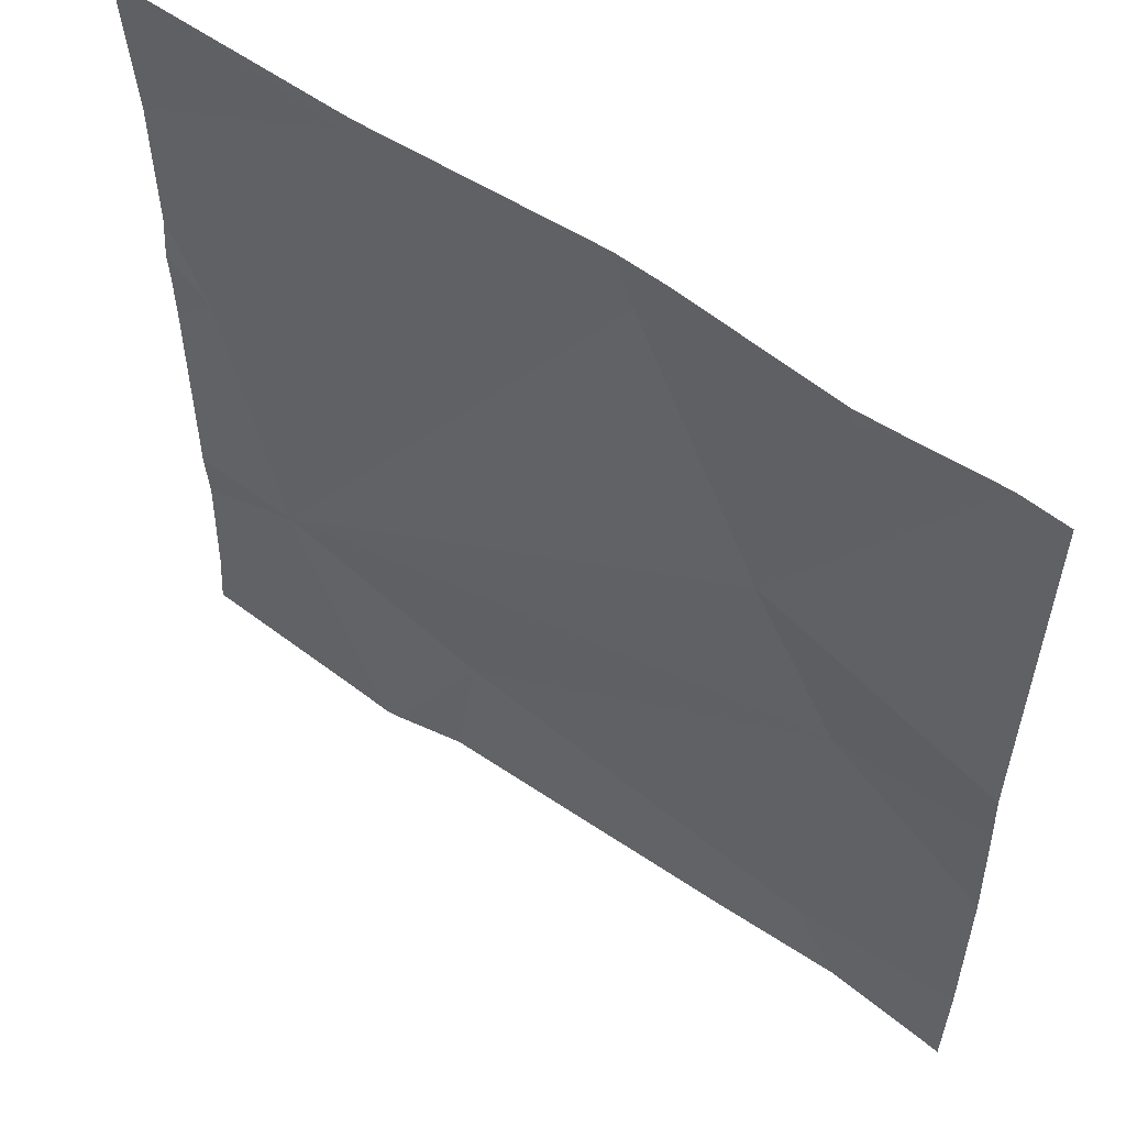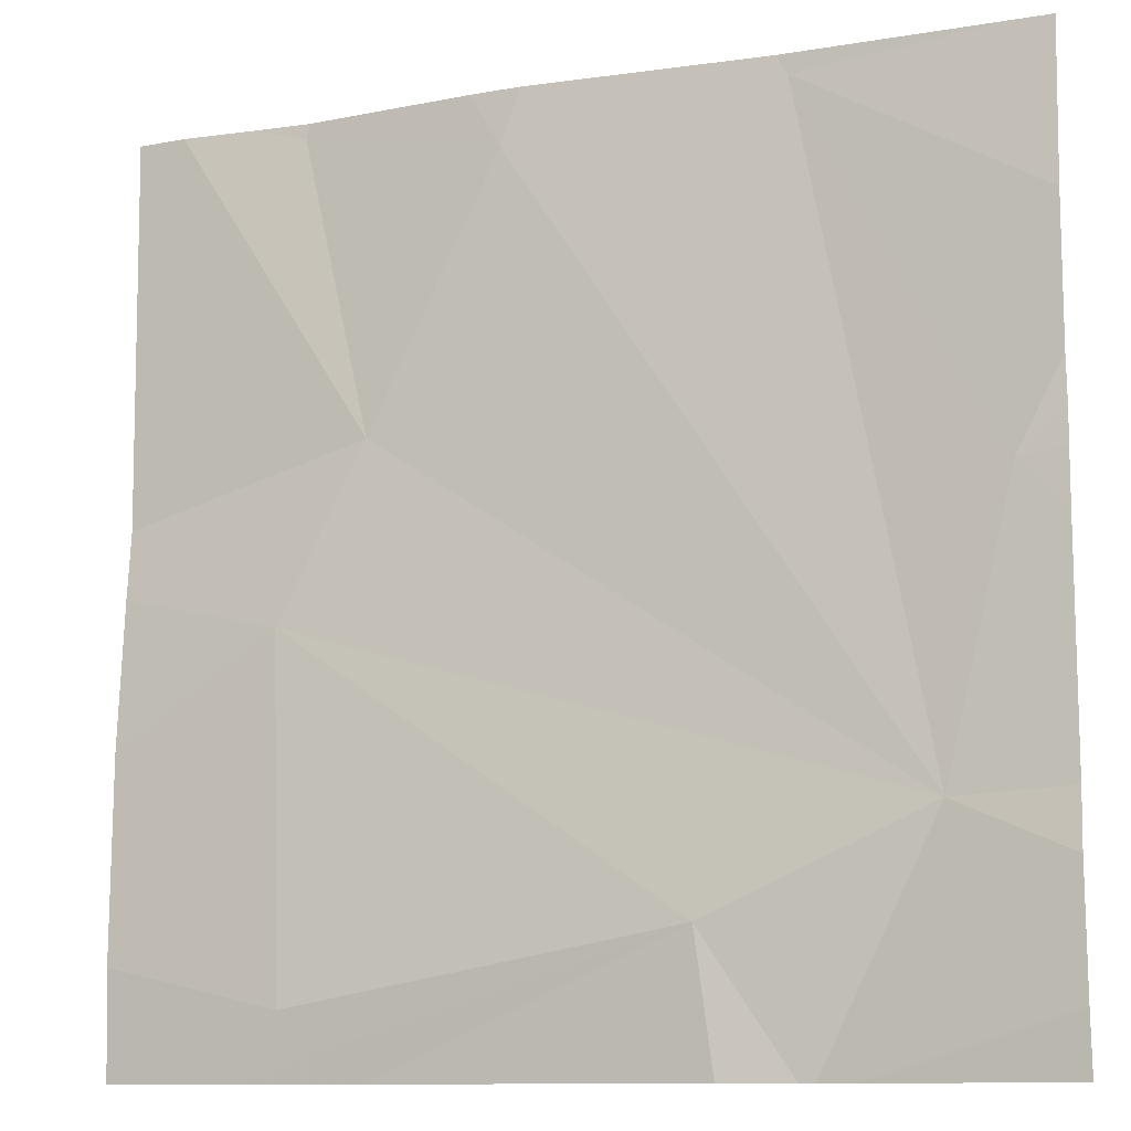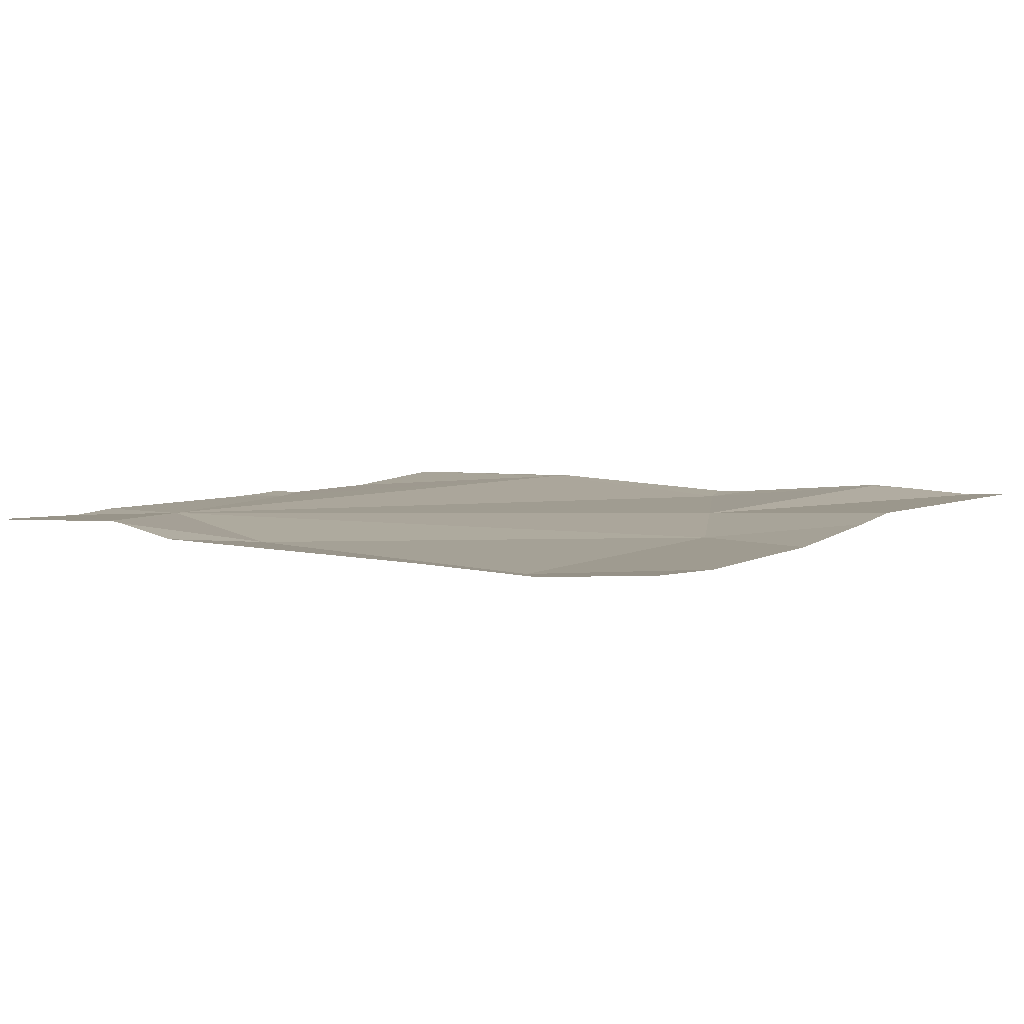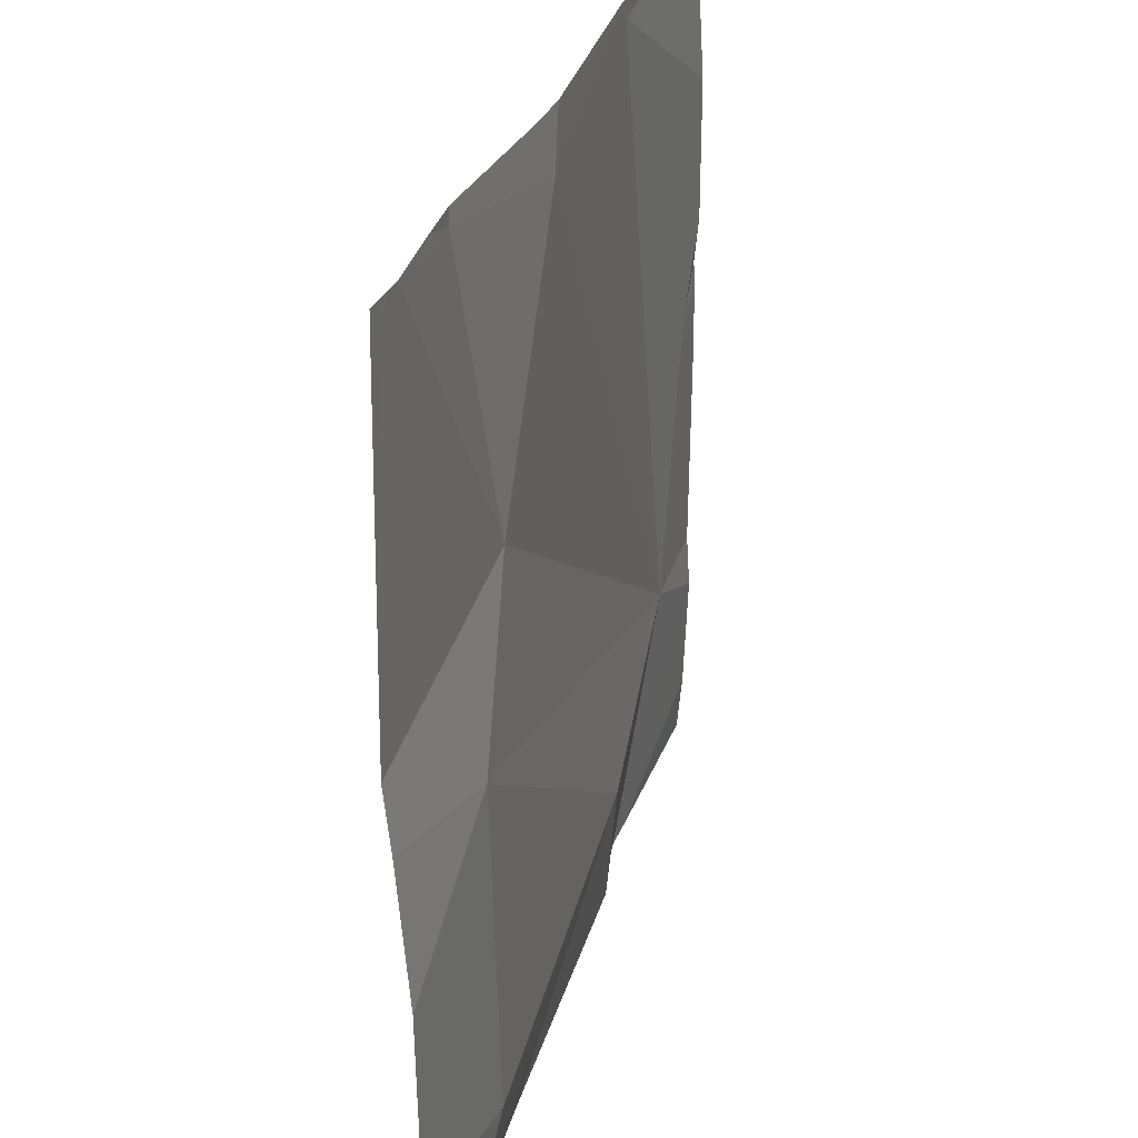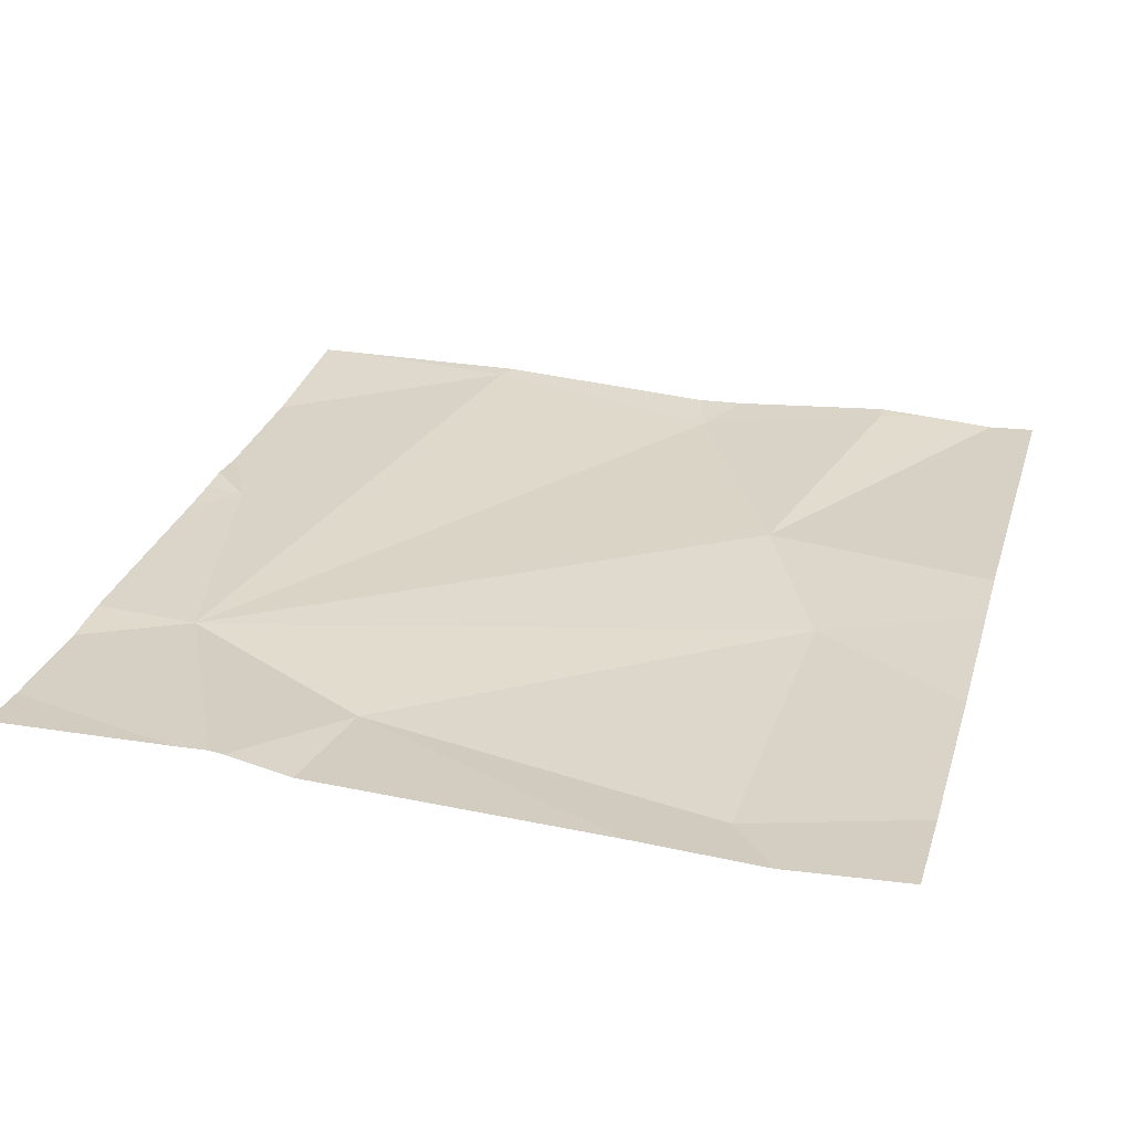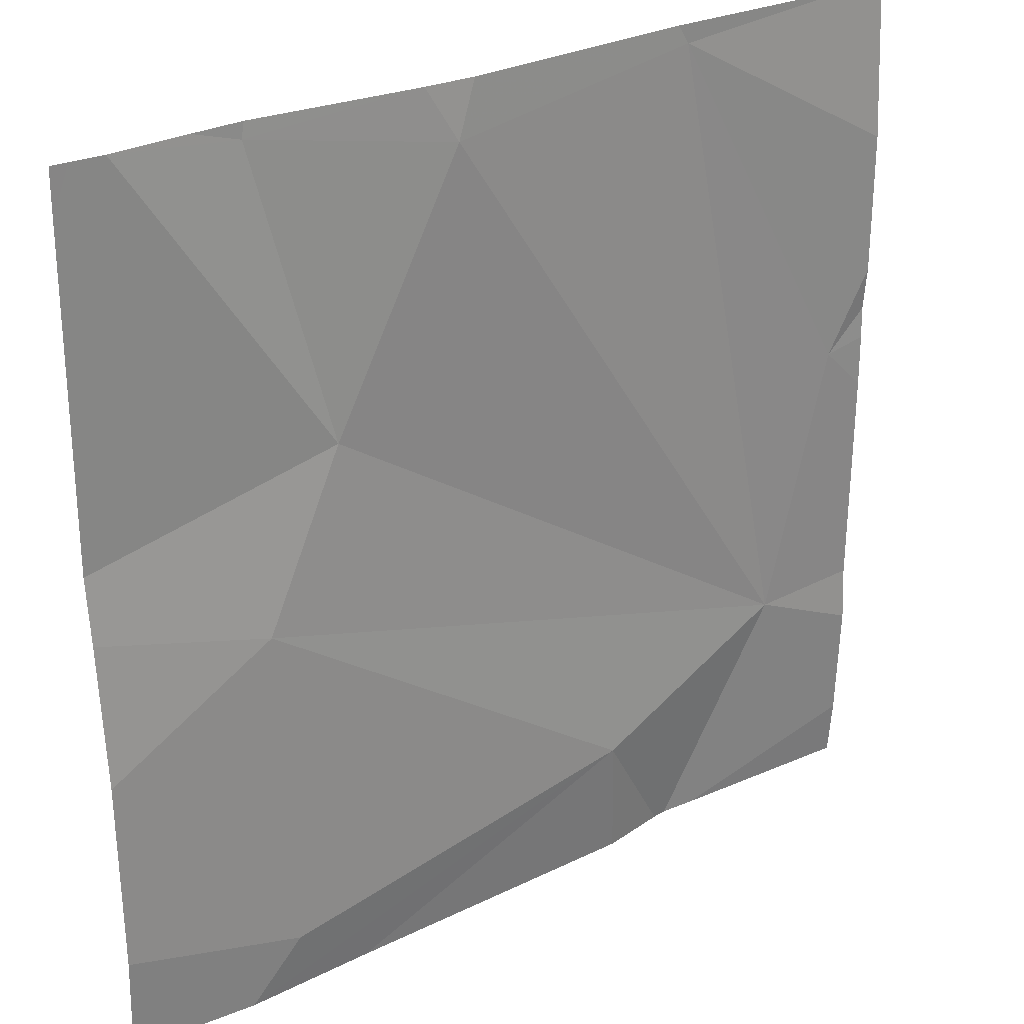
<metadata>
{"format":"obj","ext":"obj","renderer":"f3d","projection":"perspective","resolution":1024,"background":"white","views":[{"elev":56.0,"azim":36.3,"up":"+Y"},{"elev":-10.9,"azim":-158.4,"up":"+Y"},{"elev":5.3,"azim":33.2,"up":"+Z"},{"elev":30.2,"azim":105.7,"up":"+Y"},{"elev":29.8,"azim":16.1,"up":"+Z"},{"elev":28.1,"azim":144.3,"up":"+Y"}]}
</metadata>
<code>
v -115.3 250.4 483.2
v -115.3 250.8 483.3
v -116.2 250.5 483.2
v -115.9 250.4 483.2
v -115.7 251.2 483.2
v -116.2 250.8 483.2
v -115.3 251.2 483.2
v -115.4 251.2 483.2
v -115.3 251.2 483.2
v -116 251.2 483.2
v -115.3 250.8 483.2
v -115.3 250.6 483.2
v -116 250.3 483.2
v -116 250.3 483.2
v -115.5 251.2 483.2
v -115.5 250.7 483.2
v -115.5 250.3 483.2
v -115.5 251.2 483.2
v -115.6 250.9 483.2
v -115.7 251.2 483.2
v -115.9 250.3 483.2
v -116.3 250.9 483.2
v -116.3 250.9 483.2
v -116.3 251.1 483.2
v -116.3 250.5 483.2
v -116.3 250.5 483.2
v -116.3 250.8 483.2
v -116.3 250.8 483.2
v -116.3 250.3 483.2
v -116 251.2 483.2
v -115.4 250.3 483.2
v -116.1 250.3 483.2
v -115.5 250.3 483.2
v -115.6 250.3 483.2
v -115.3 250.3 483.2
v -116 250.3 483.2
v -116.3 250.3 483.2
v -115.5 251.2 483.2
v -115.8 251.2 483.2
v -115.4 251.2 483.2
v -116.2 251.2 483.2
v -116.3 251.2 483.2
v -115.3 251.2 483.2
f 14 3 13
f 33 17 4
f 39 20 5
f 23 10 24
f 32 29 37
f 3 10 6
f 38 18 8
f 26 6 27
f 13 25 36
f 9 7 43
f 31 17 33
f 12 17 1
f 3 4 16
f 19 18 20
f 16 19 3
f 19 16 11
f 5 18 15
f 8 2 40
f 18 19 8
f 33 4 34
f 8 19 2
f 30 20 39
f 4 17 16
f 3 19 20
f 20 10 3
f 22 6 23
f 2 7 9
f 21 4 14
f 23 6 10
f 24 10 41
f 2 19 11
f 13 3 25
f 25 3 26
f 1 17 31
f 15 18 38
f 26 3 6
f 27 6 28
f 11 16 12
f 28 6 22
f 12 16 17
f 25 29 32
f 14 4 3
f 34 4 21
f 5 20 18
f 35 1 31
f 30 10 20
f 36 25 32
f 40 2 9
f 41 10 30
f 42 24 41

</code>
